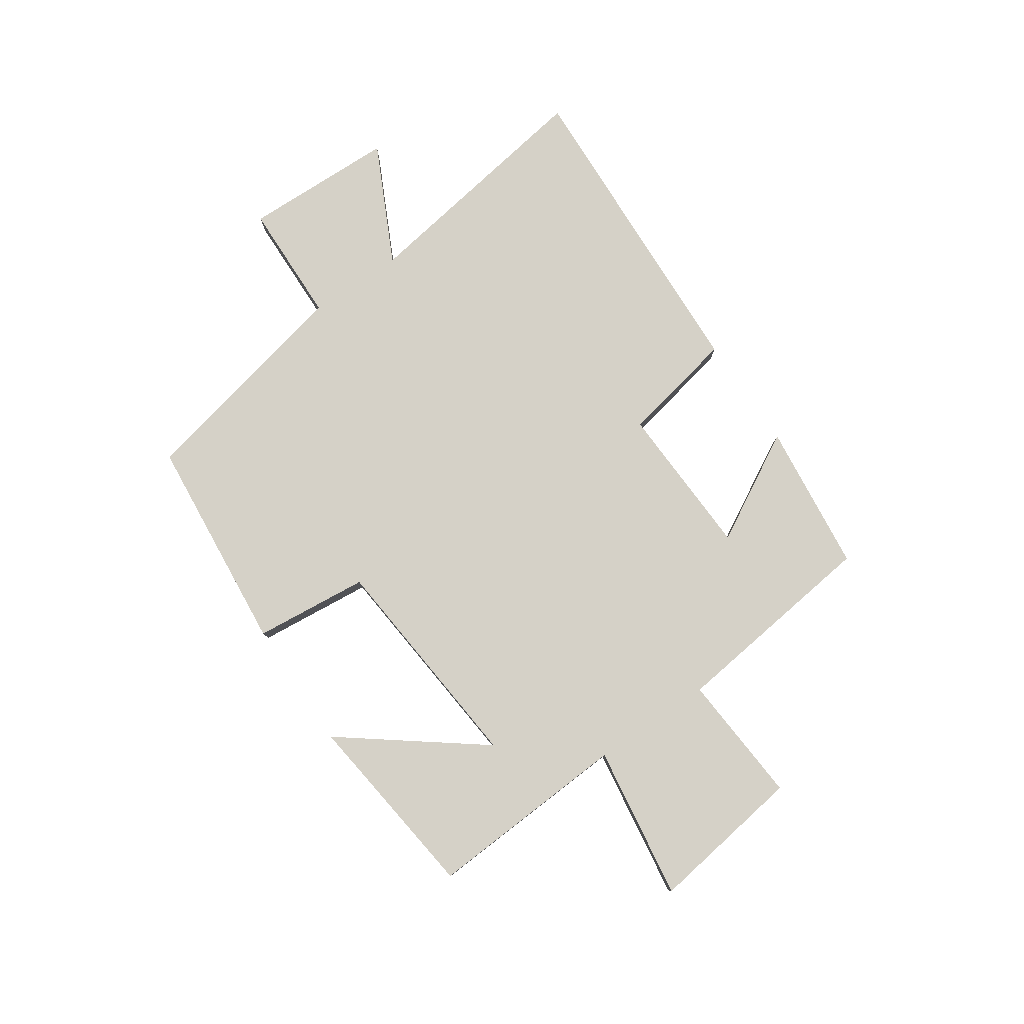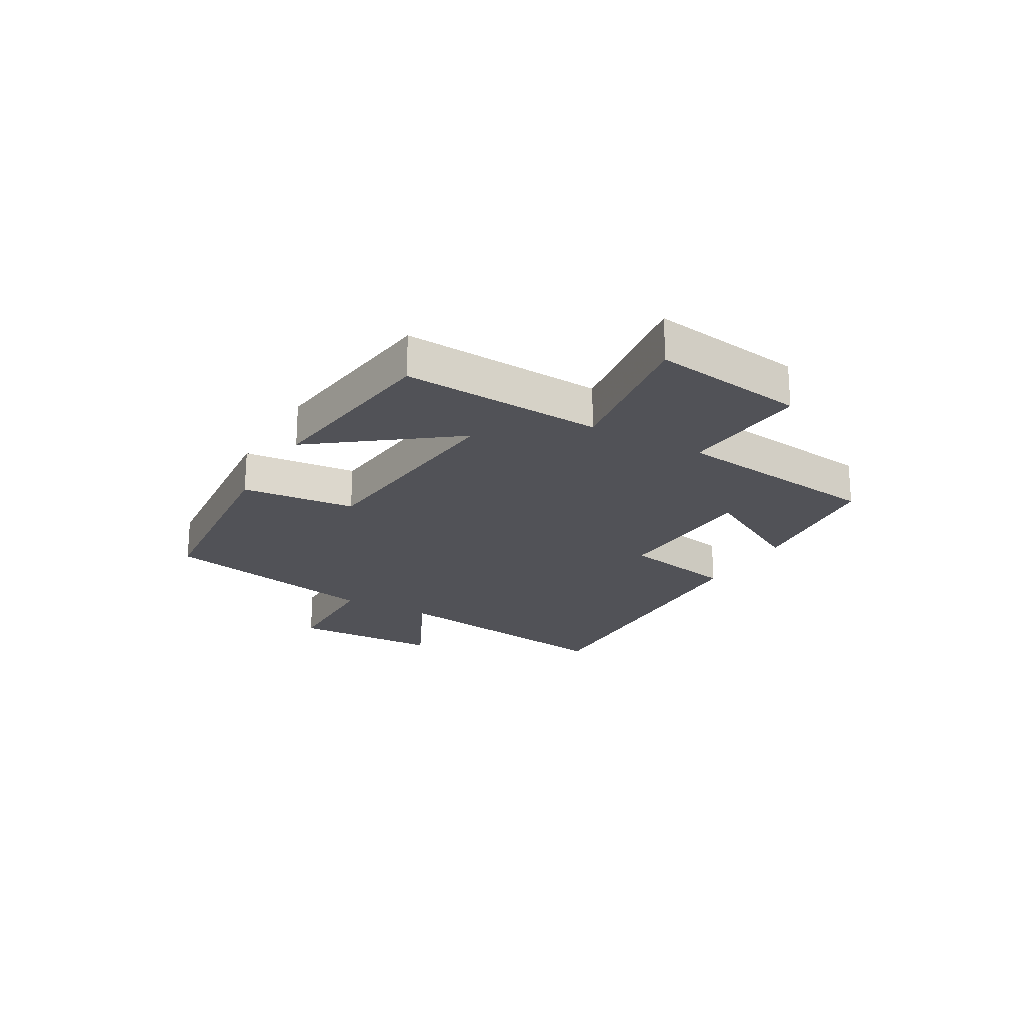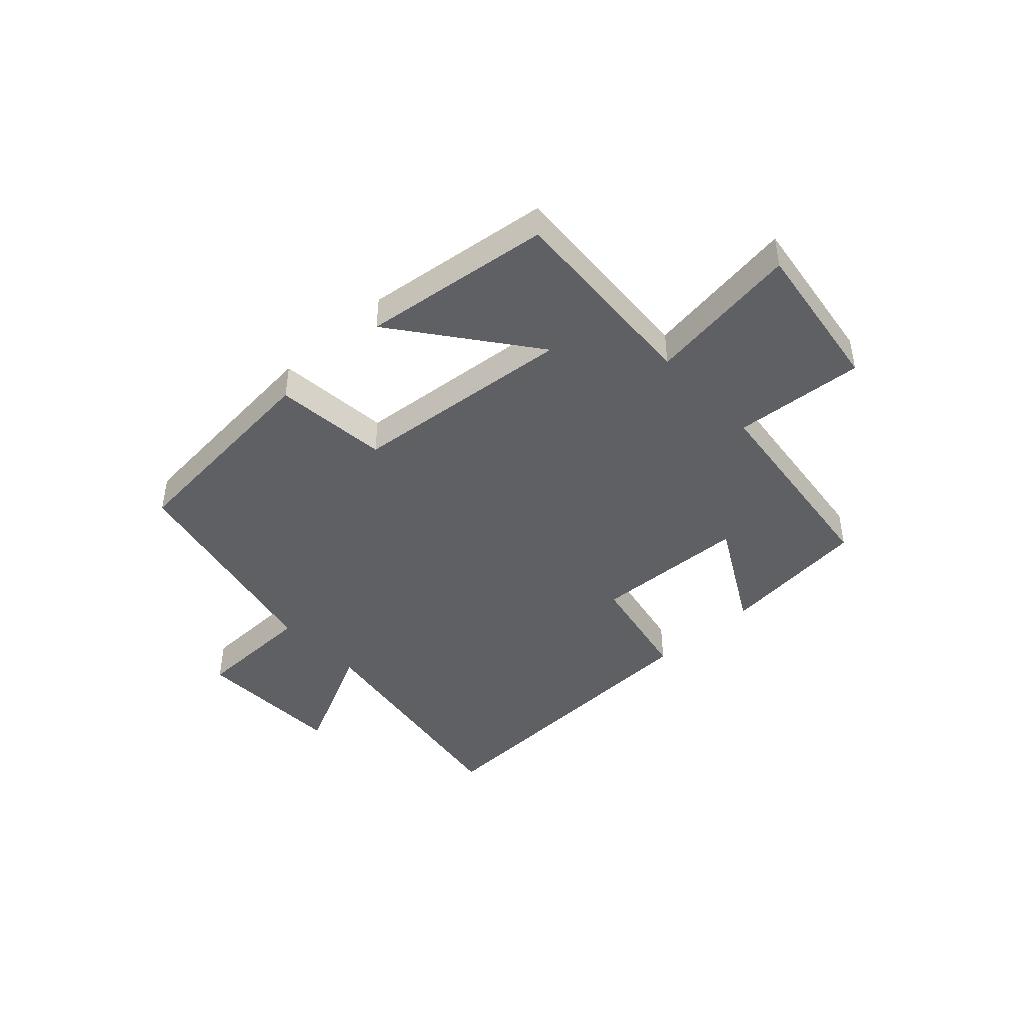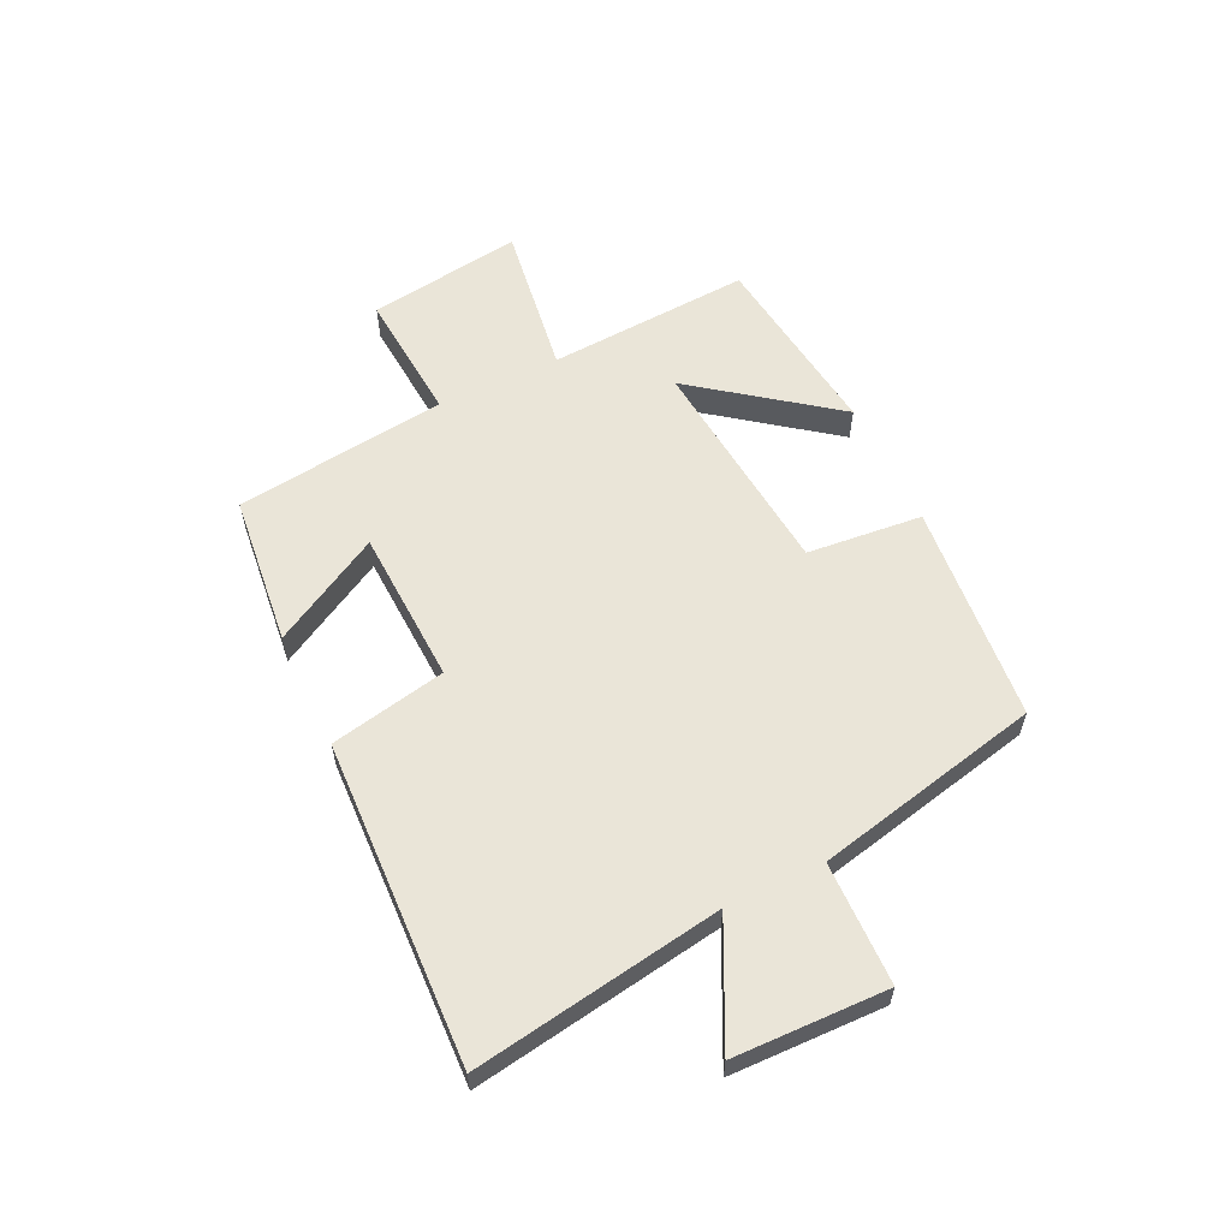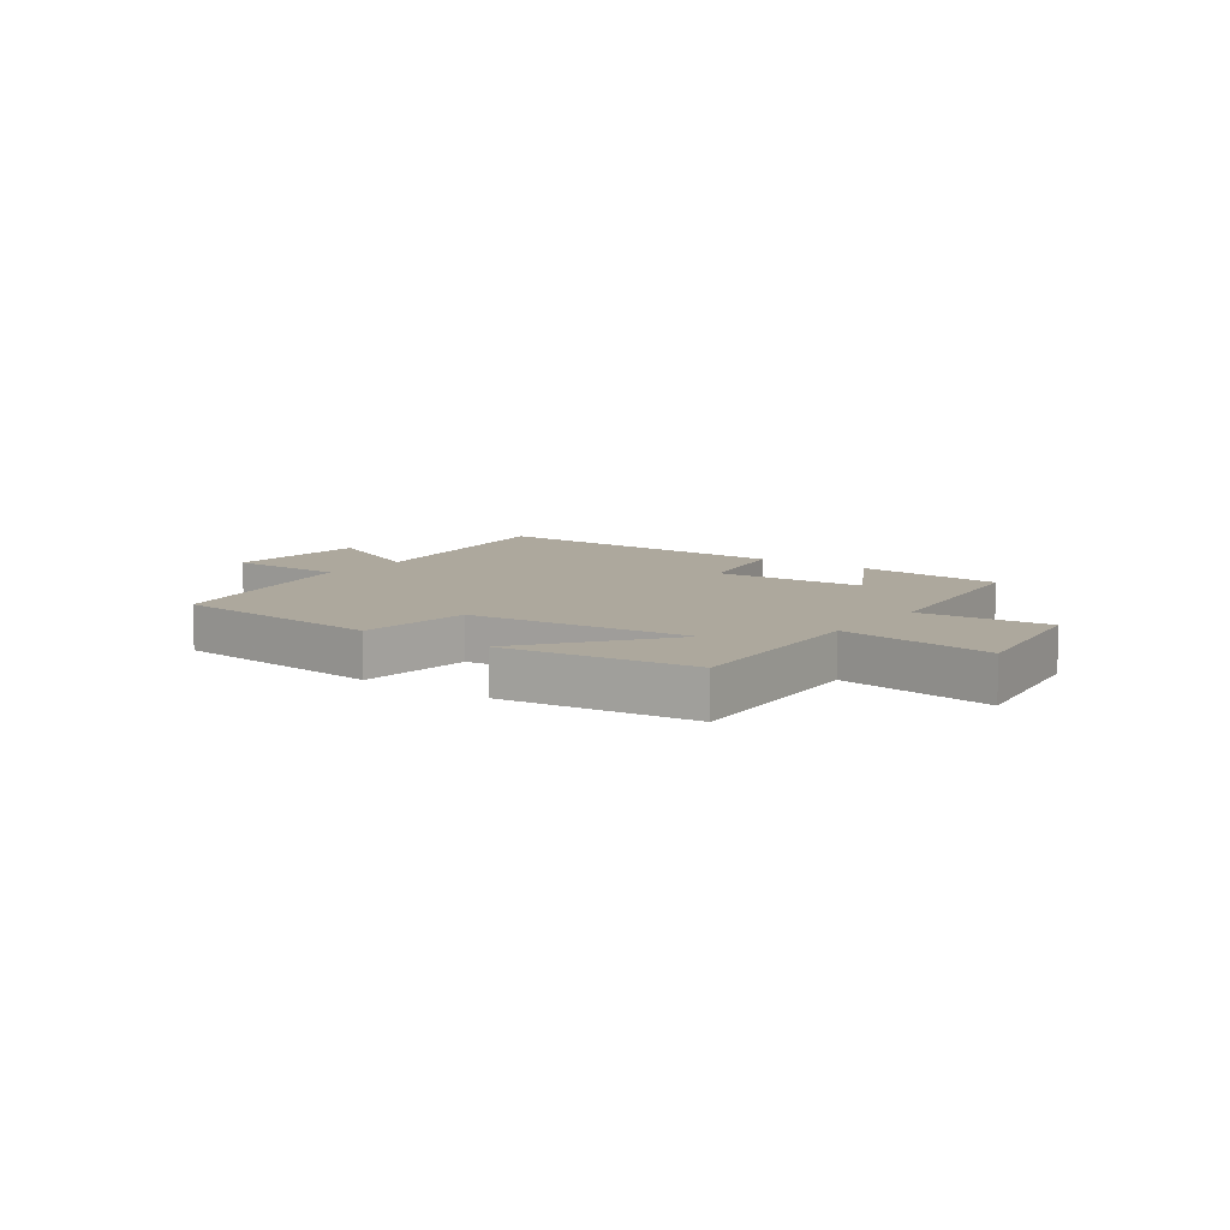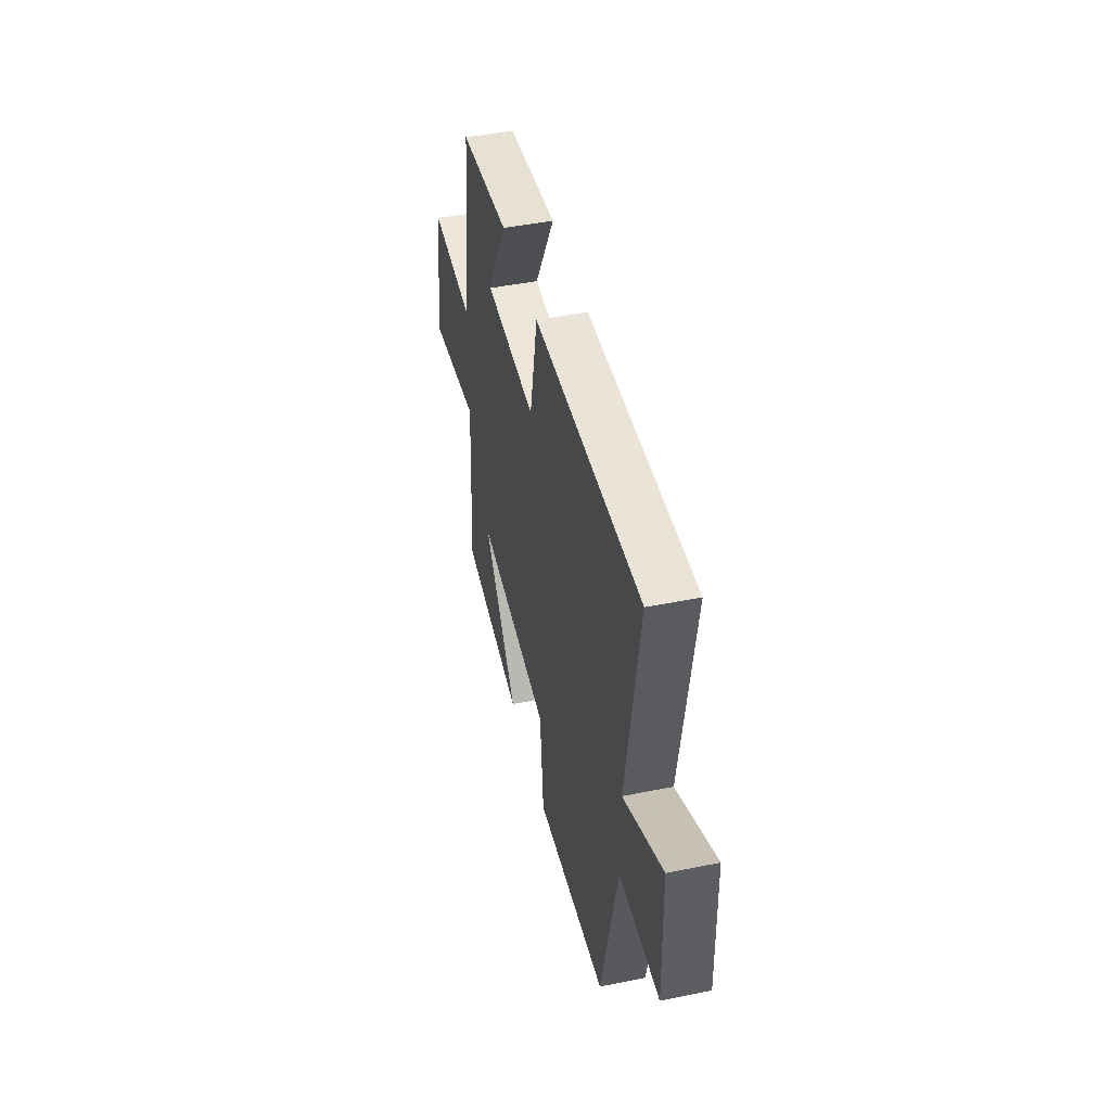
<metadata>
{"format":"obj","ext":"obj","renderer":"f3d","projection":"perspective","resolution":1024,"background":"white","views":[{"elev":79.6,"azim":-124.1,"up":"+Y"},{"elev":-21.5,"azim":-119.7,"up":"+Y"},{"elev":-43.8,"azim":-137.0,"up":"+Y"},{"elev":58.7,"azim":64.5,"up":"+Y"},{"elev":8.7,"azim":-143.7,"up":"+Y"},{"elev":45.3,"azim":76.8,"up":"+Z"}]}
</metadata>
<code>
v -0.522 0.07 -0.458
v -0.5 0.07 -0.106
v -0.767 0.07 -0.144
v -0.727 0.07 0.124
v -0.5 0.07 0.106
v -0.454 0.07 0.472
v -0.193 0.07 0.5
v -0.298 0.07 0.312
v -0.03 0.07 0.3
v 0.011 0.07 0.5
v 0.569 0.07 0.521
v 0.5 0.07 0.092
v 0.705 0.07 0.192
v 0.711 0.07 -0.072
v 0.5 0.07 -0.076
v 0.413 0.07 -0.466
v 0.035 0.07 -0.5
v 0.016 0.07 -0.301
v -0.372 0.07 -0.263
v -0.193 0.07 -0.5
v -0.522 0 -0.458
v -0.5 0 -0.106
v -0.767 0 -0.144
v -0.727 0 0.124
v -0.5 0 0.106
v -0.454 0 0.472
v -0.193 0 0.5
v -0.298 0 0.312
v -0.03 0 0.3
v 0.011 0 0.5
v 0.569 0 0.521
v 0.5 0 0.092
v 0.705 0 0.192
v 0.711 0 -0.072
v 0.5 0 -0.076
v 0.413 0 -0.466
v 0.035 0 -0.5
v 0.016 0 -0.301
v -0.372 0 -0.263
v -0.193 0 -0.5
f 19 20 1 2
f 18 19 2
f 15 16 17 18
f 15 18 2
f 12 13 14 15
f 12 15 2
f 9 10 11 12
f 8 9 12 2
f 5 6 7 8
f 5 8 2
f 2 3 4 5
f 22 21 40 39
f 22 39 38
f 38 37 36 35
f 22 38 35
f 35 34 33 32
f 22 35 32
f 32 31 30 29
f 22 32 29 28
f 28 27 26 25
f 22 28 25
f 25 24 23 22
f 1 21 22 2
f 2 22 23 3
f 3 23 24 4
f 4 24 25 5
f 5 25 26 6
f 6 26 27 7
f 7 27 28 8
f 8 28 29 9
f 9 29 30 10
f 10 30 31 11
f 11 31 32 12
f 12 32 33 13
f 13 33 34 14
f 14 34 35 15
f 15 35 36 16
f 16 36 37 17
f 17 37 38 18
f 18 38 39 19
f 19 39 40 20
f 20 40 21 1

</code>
